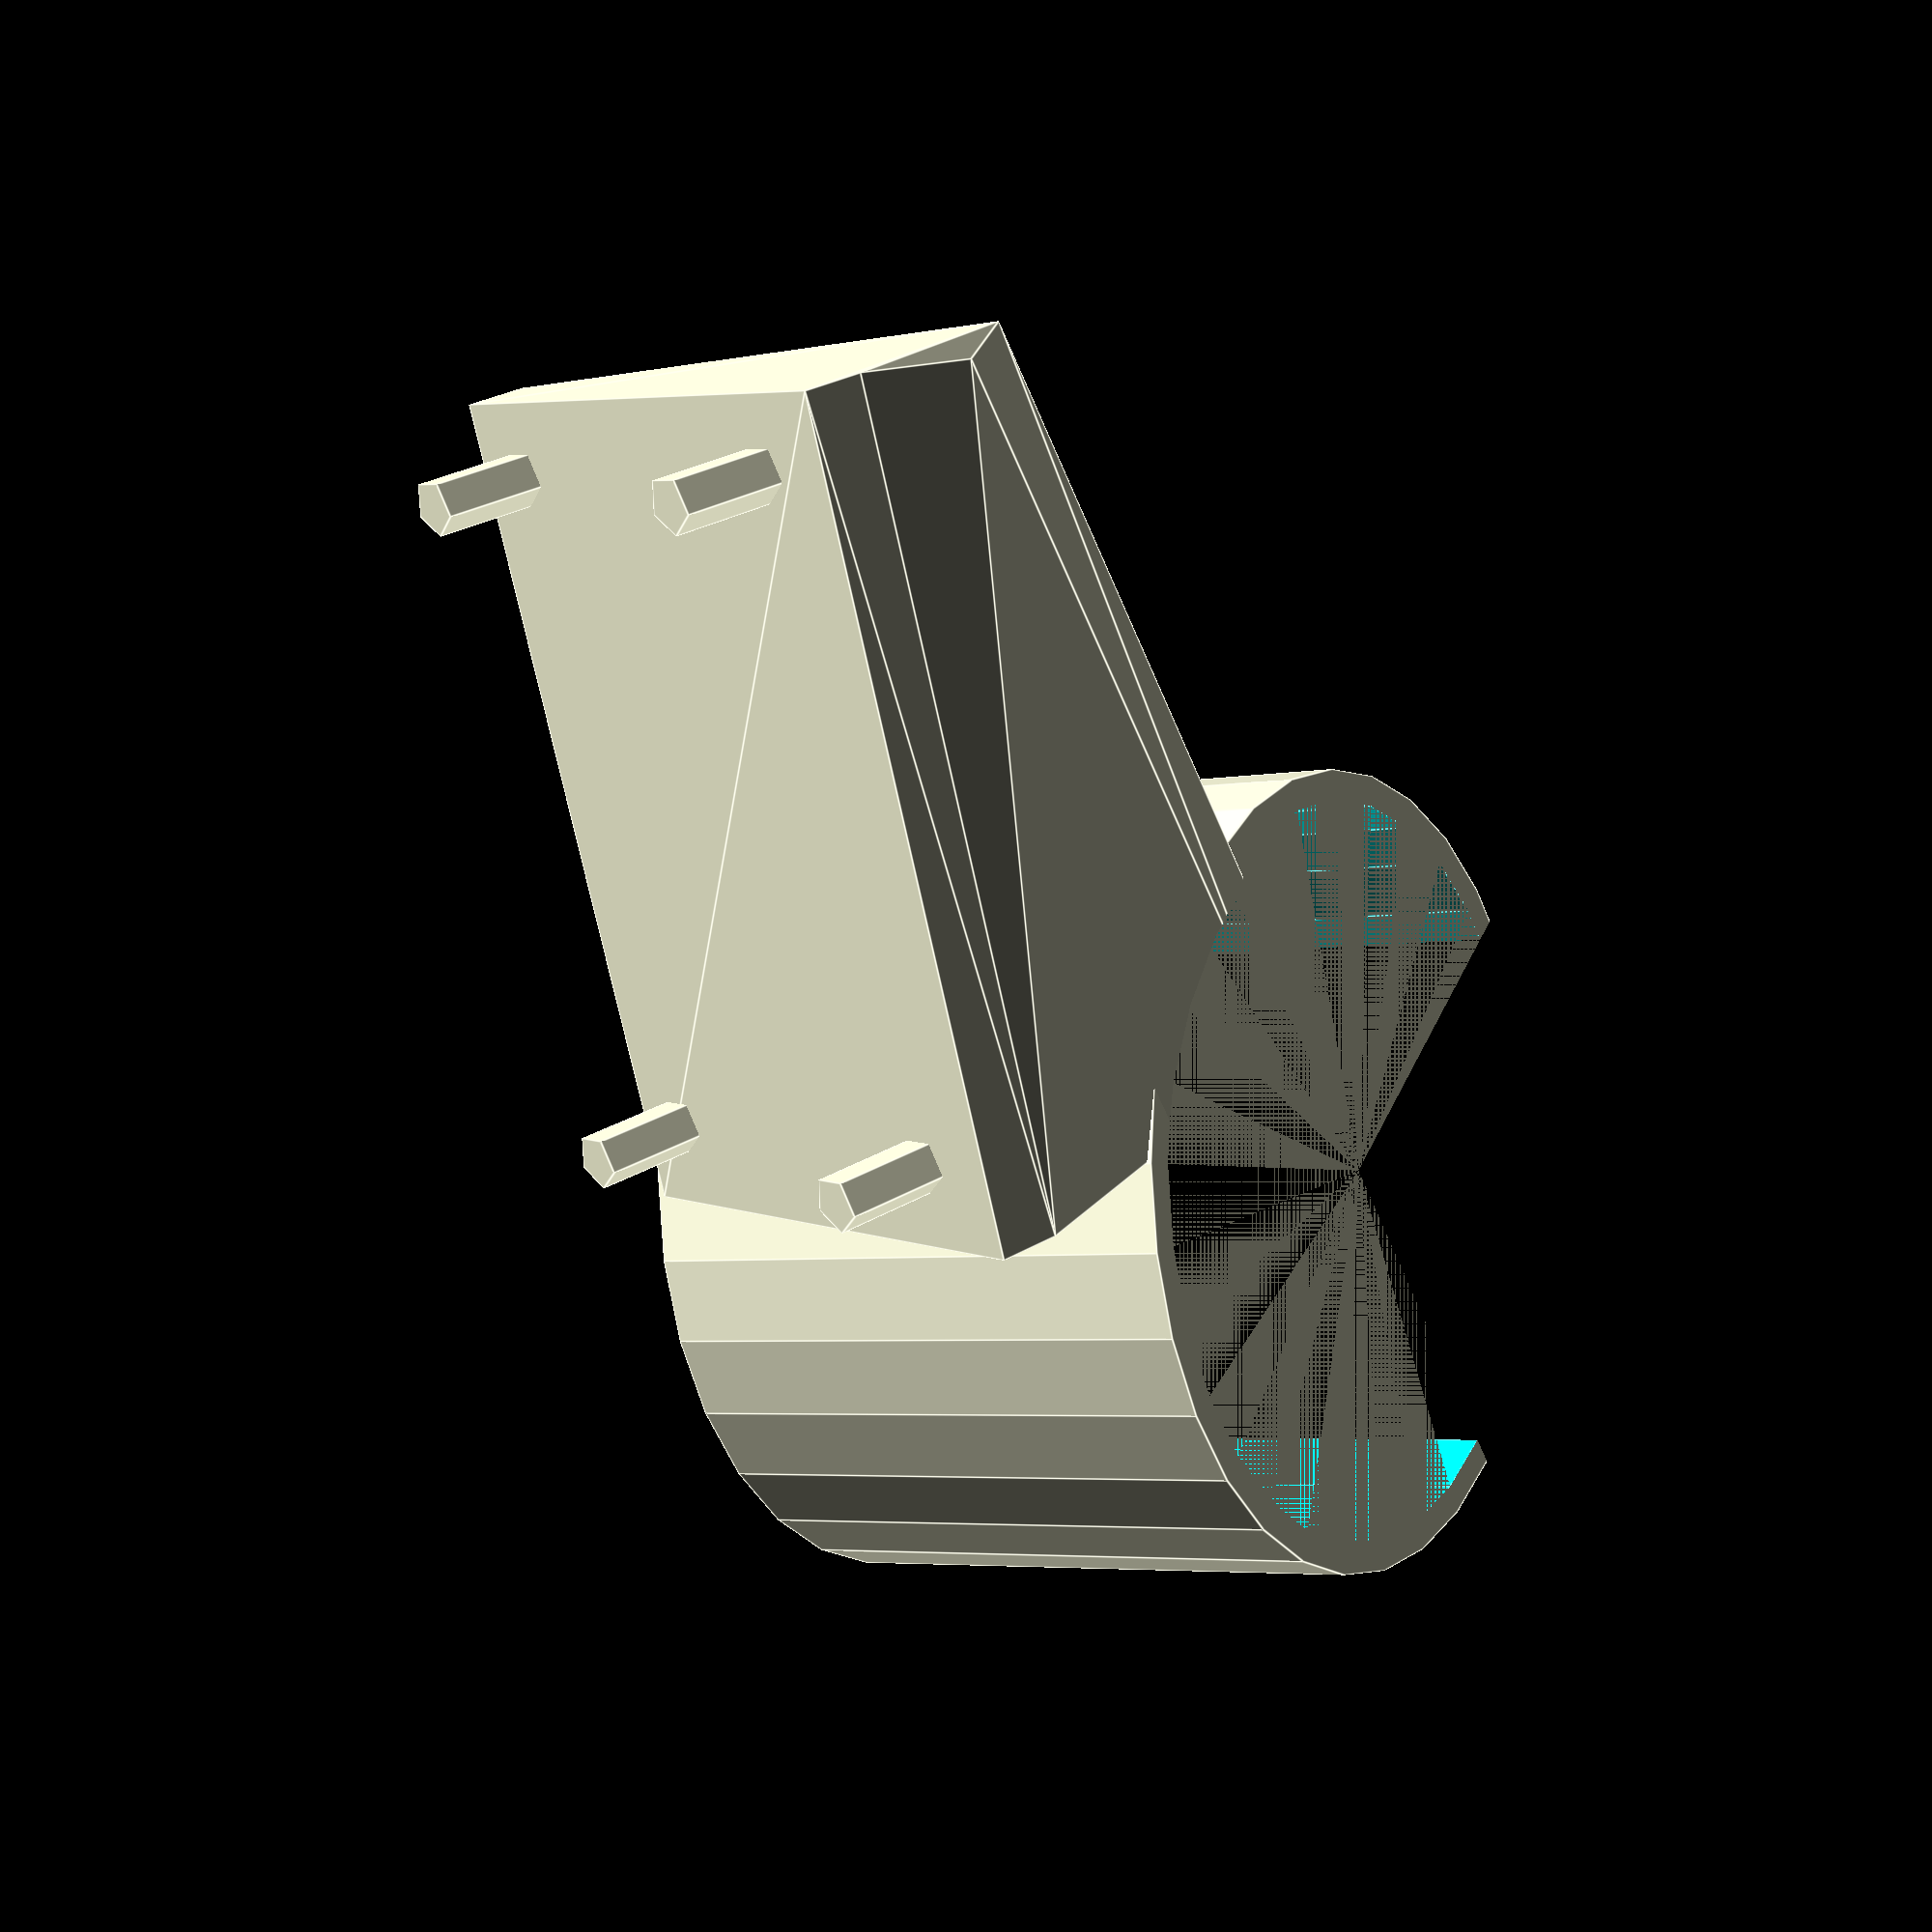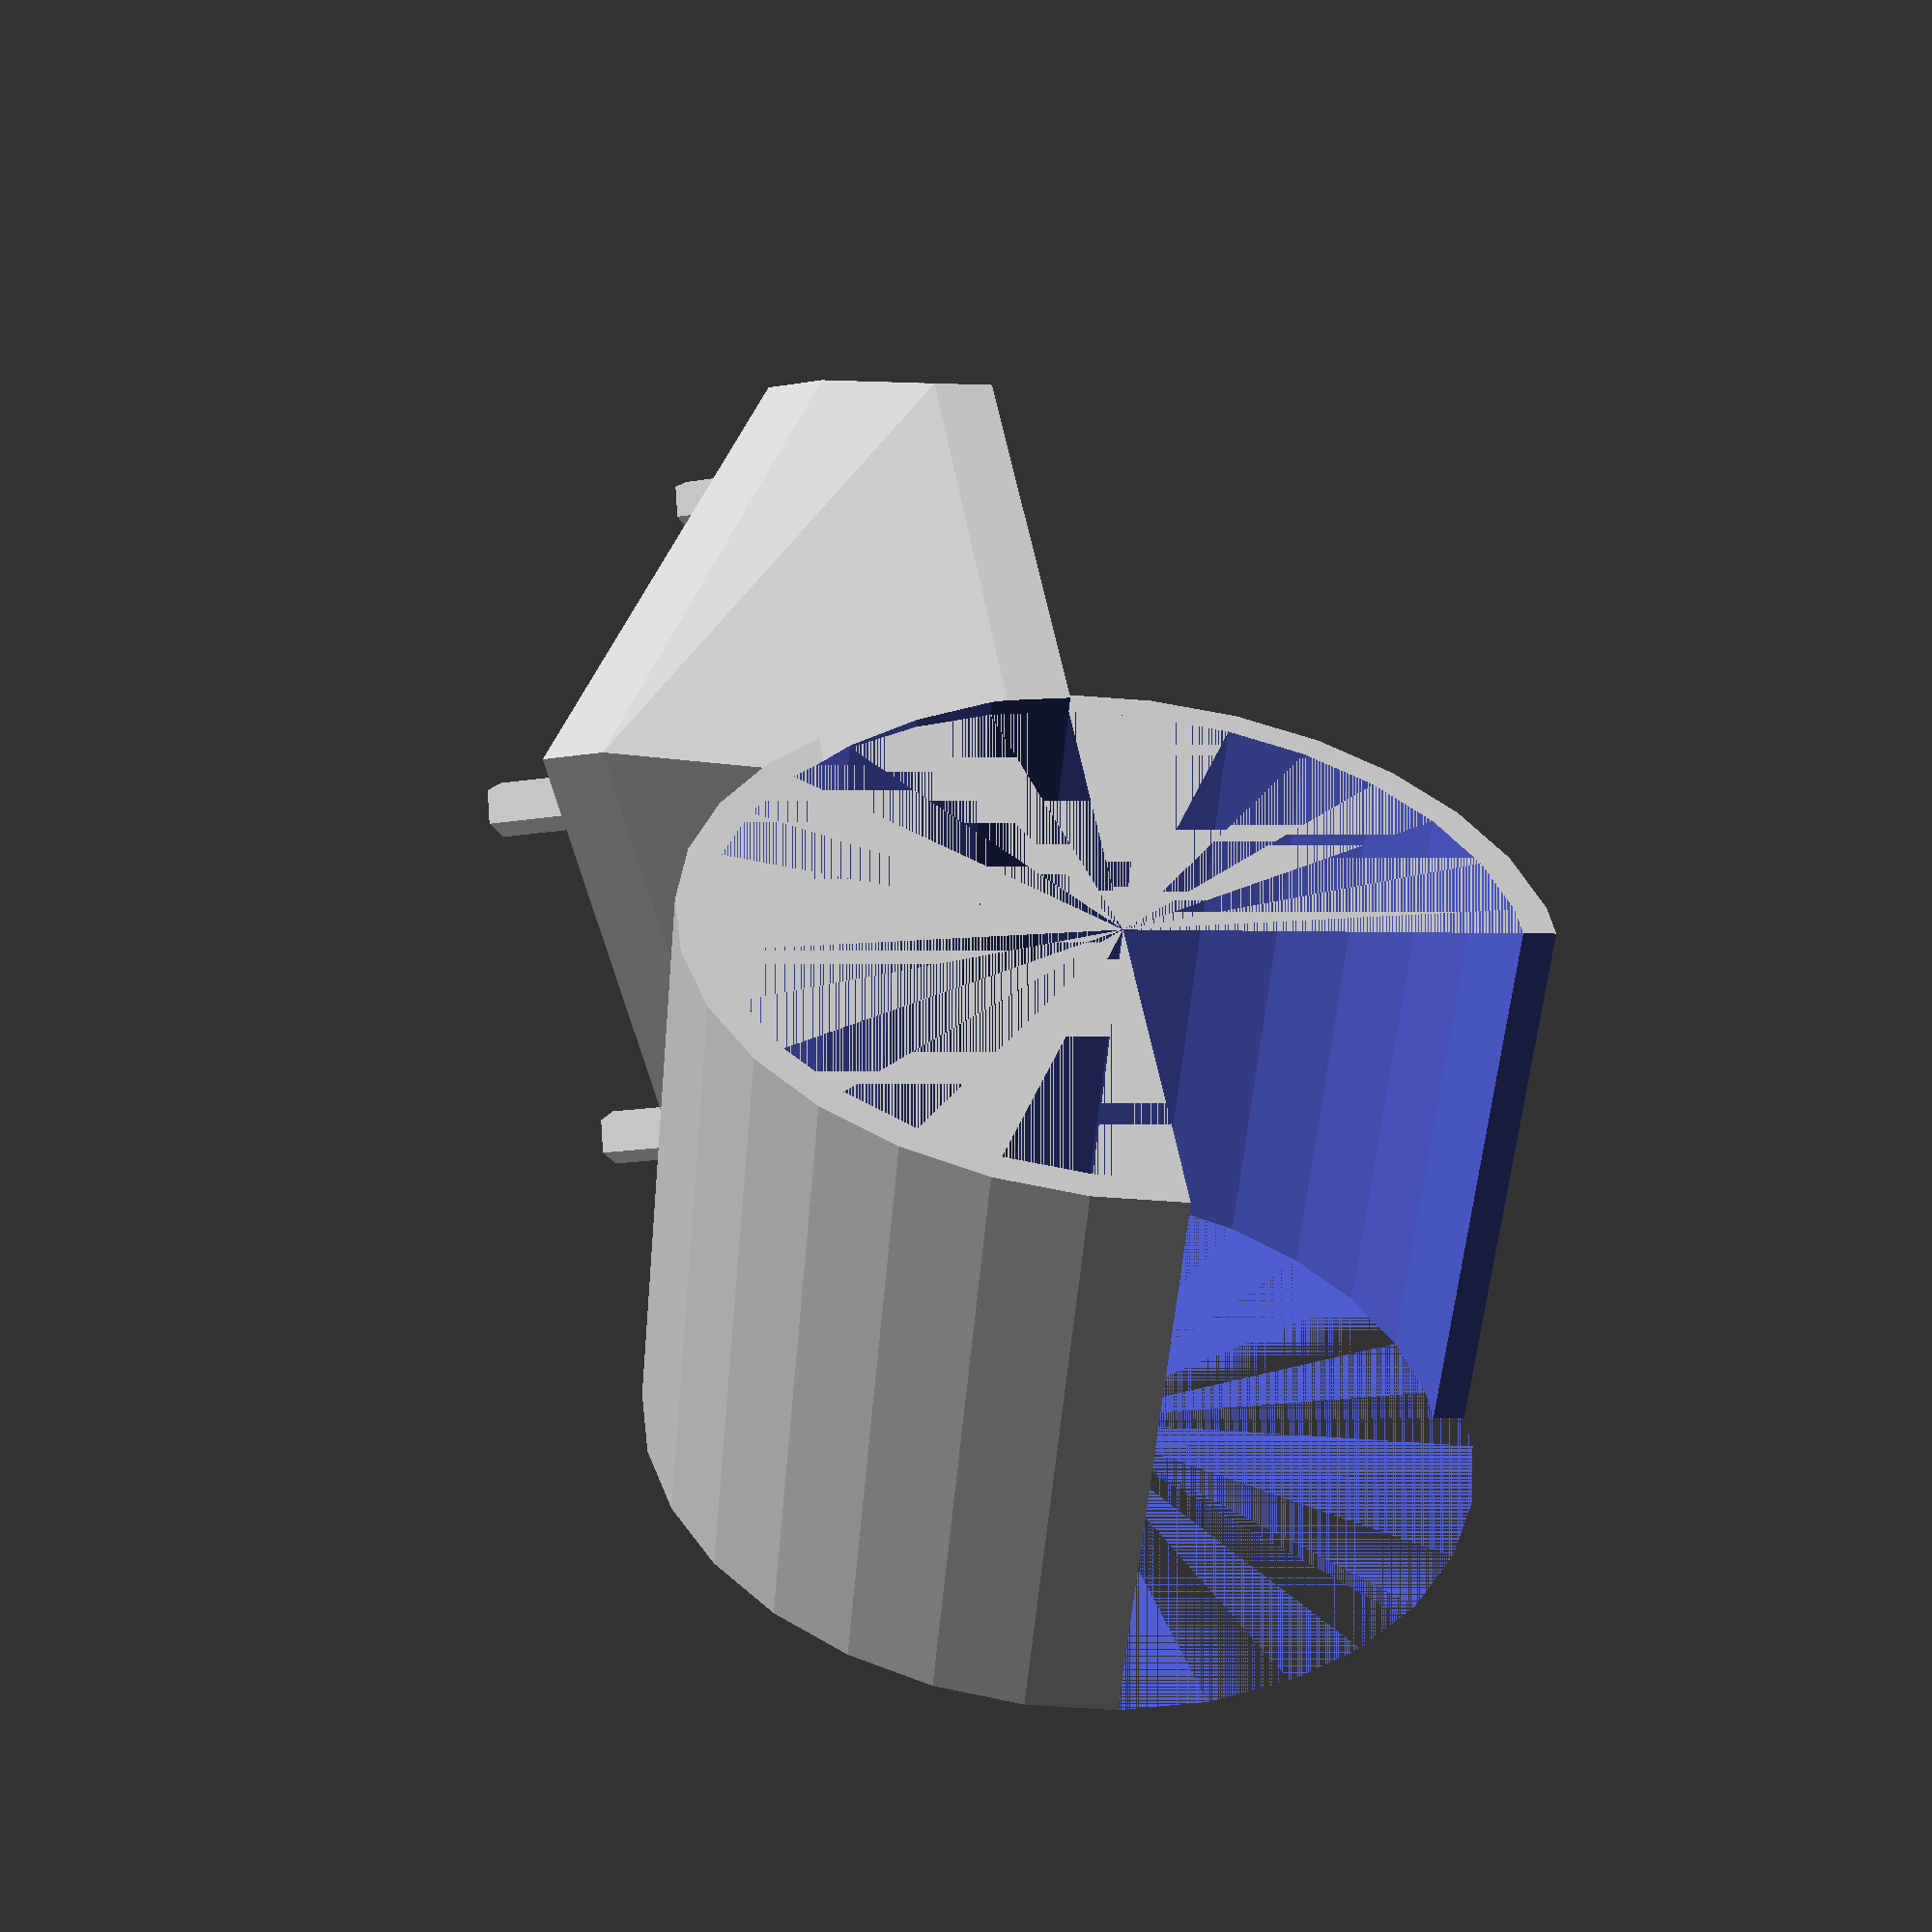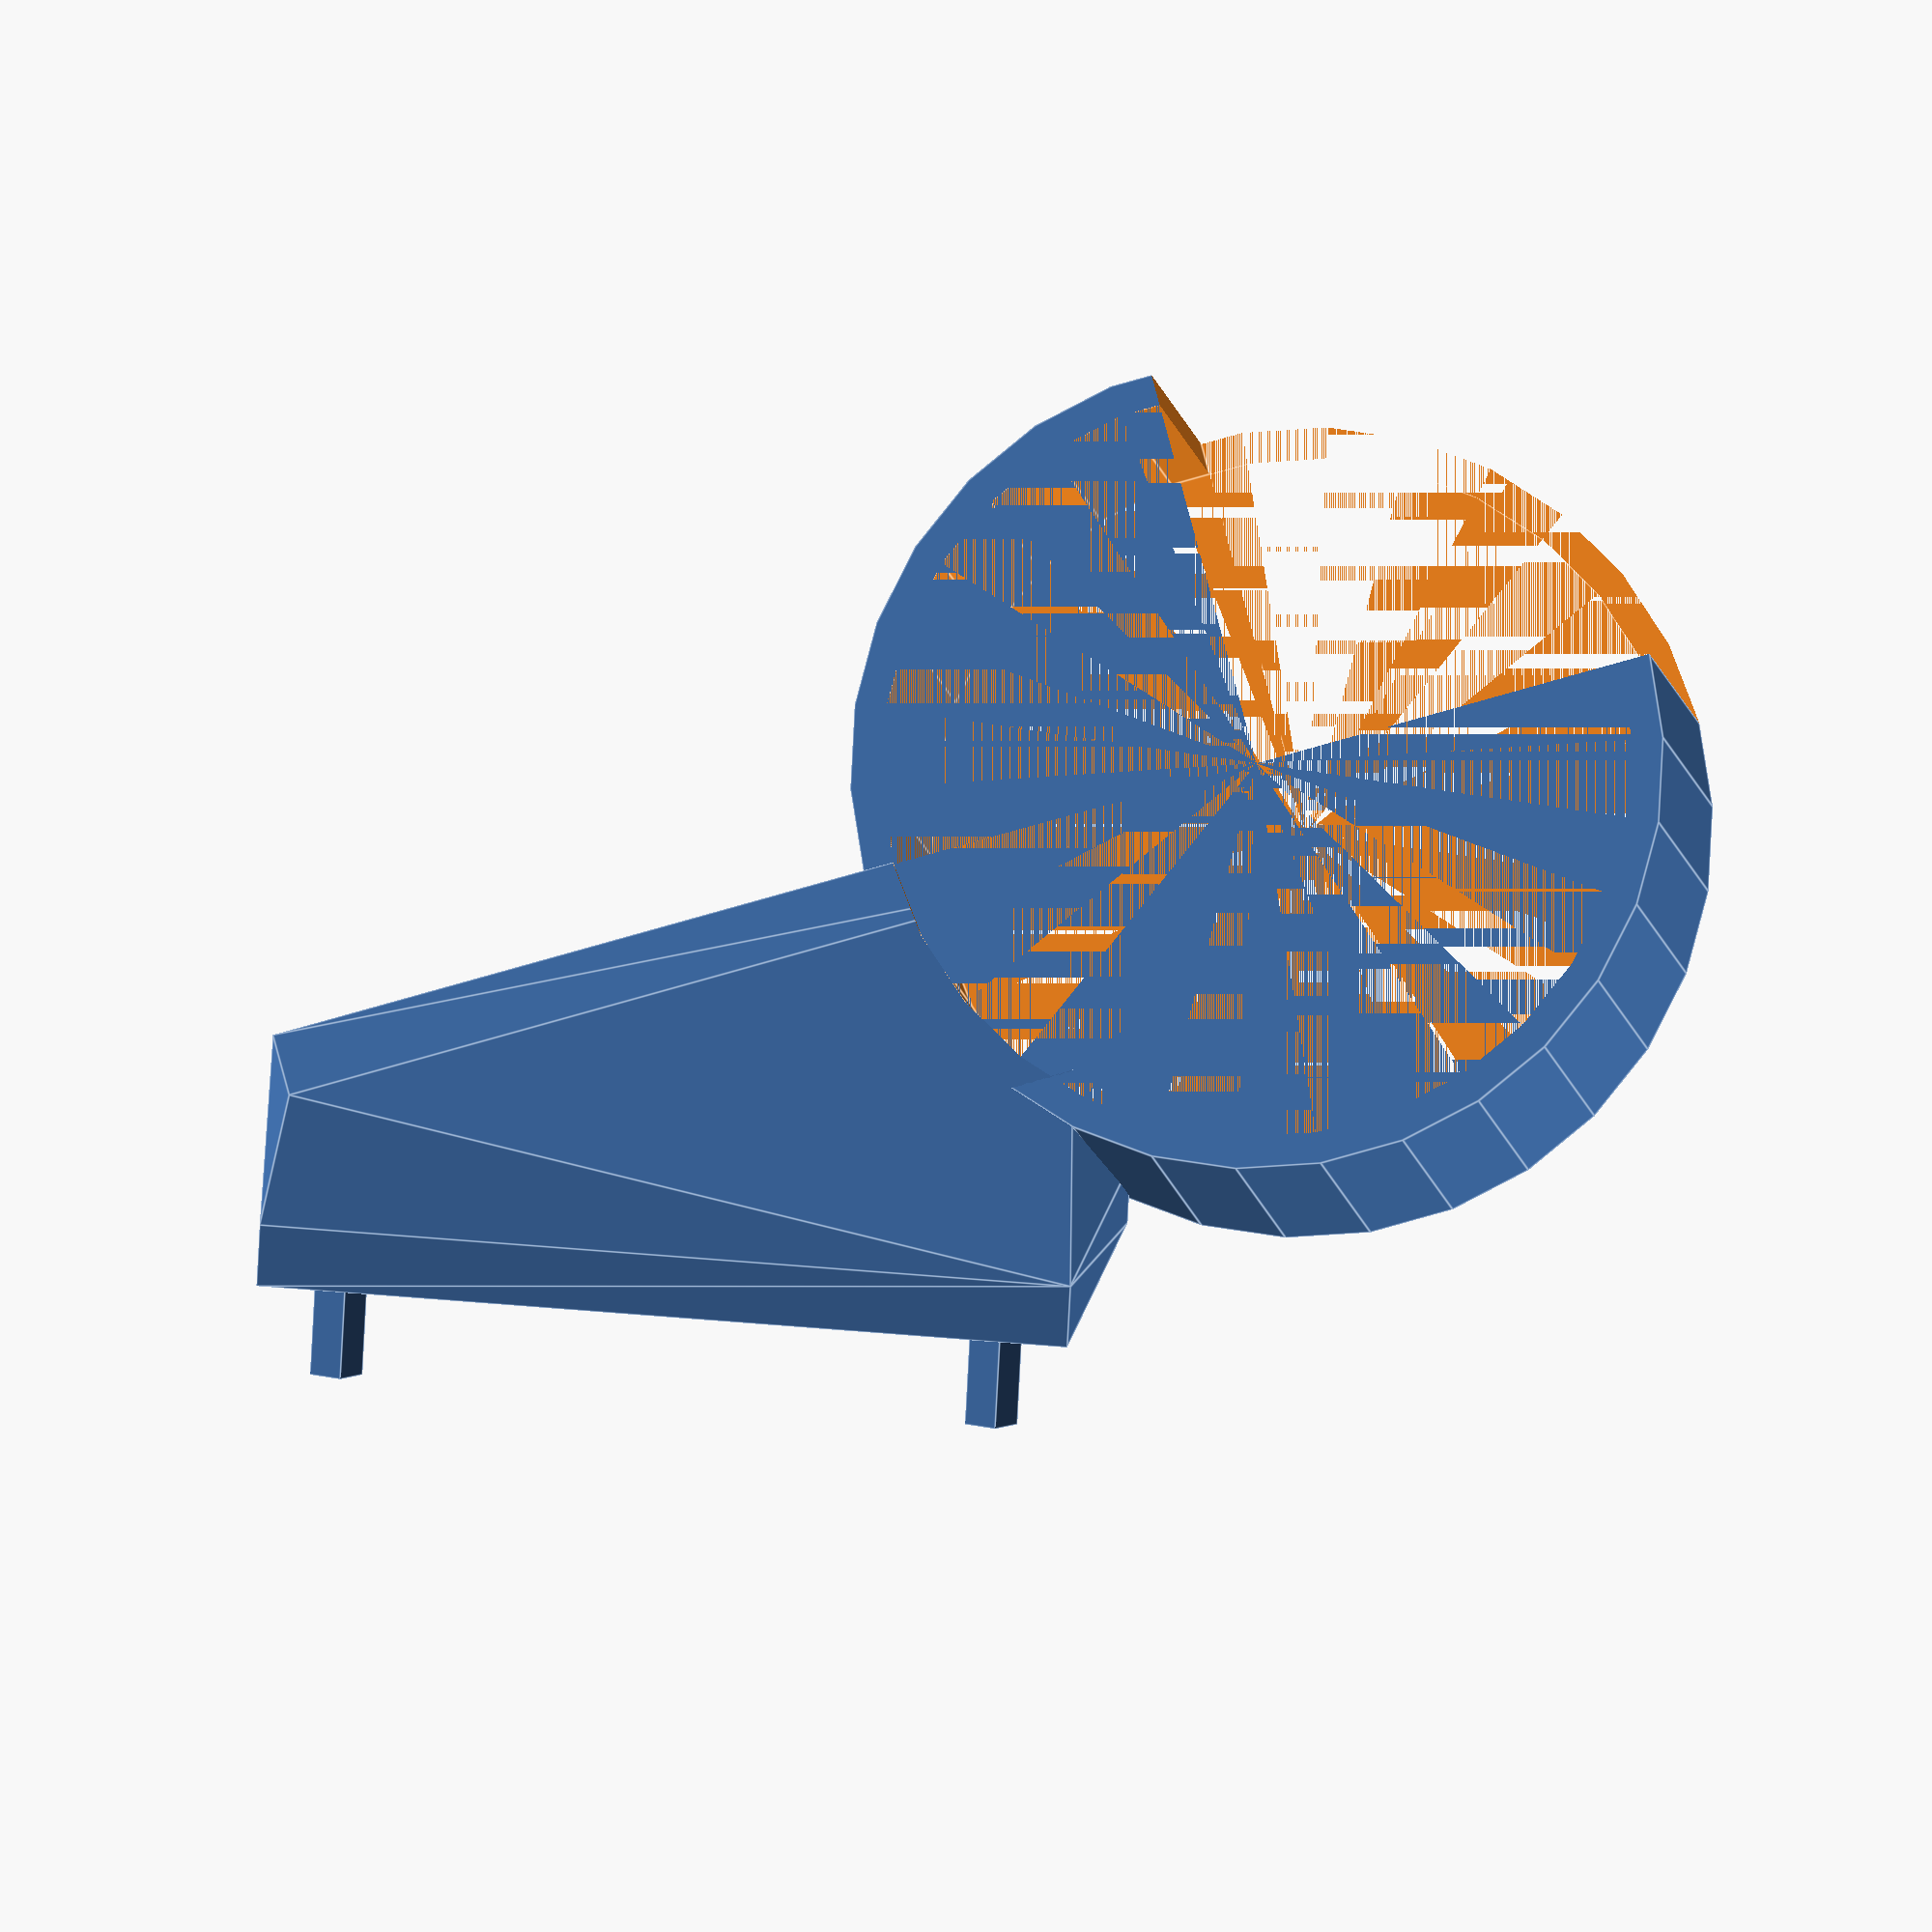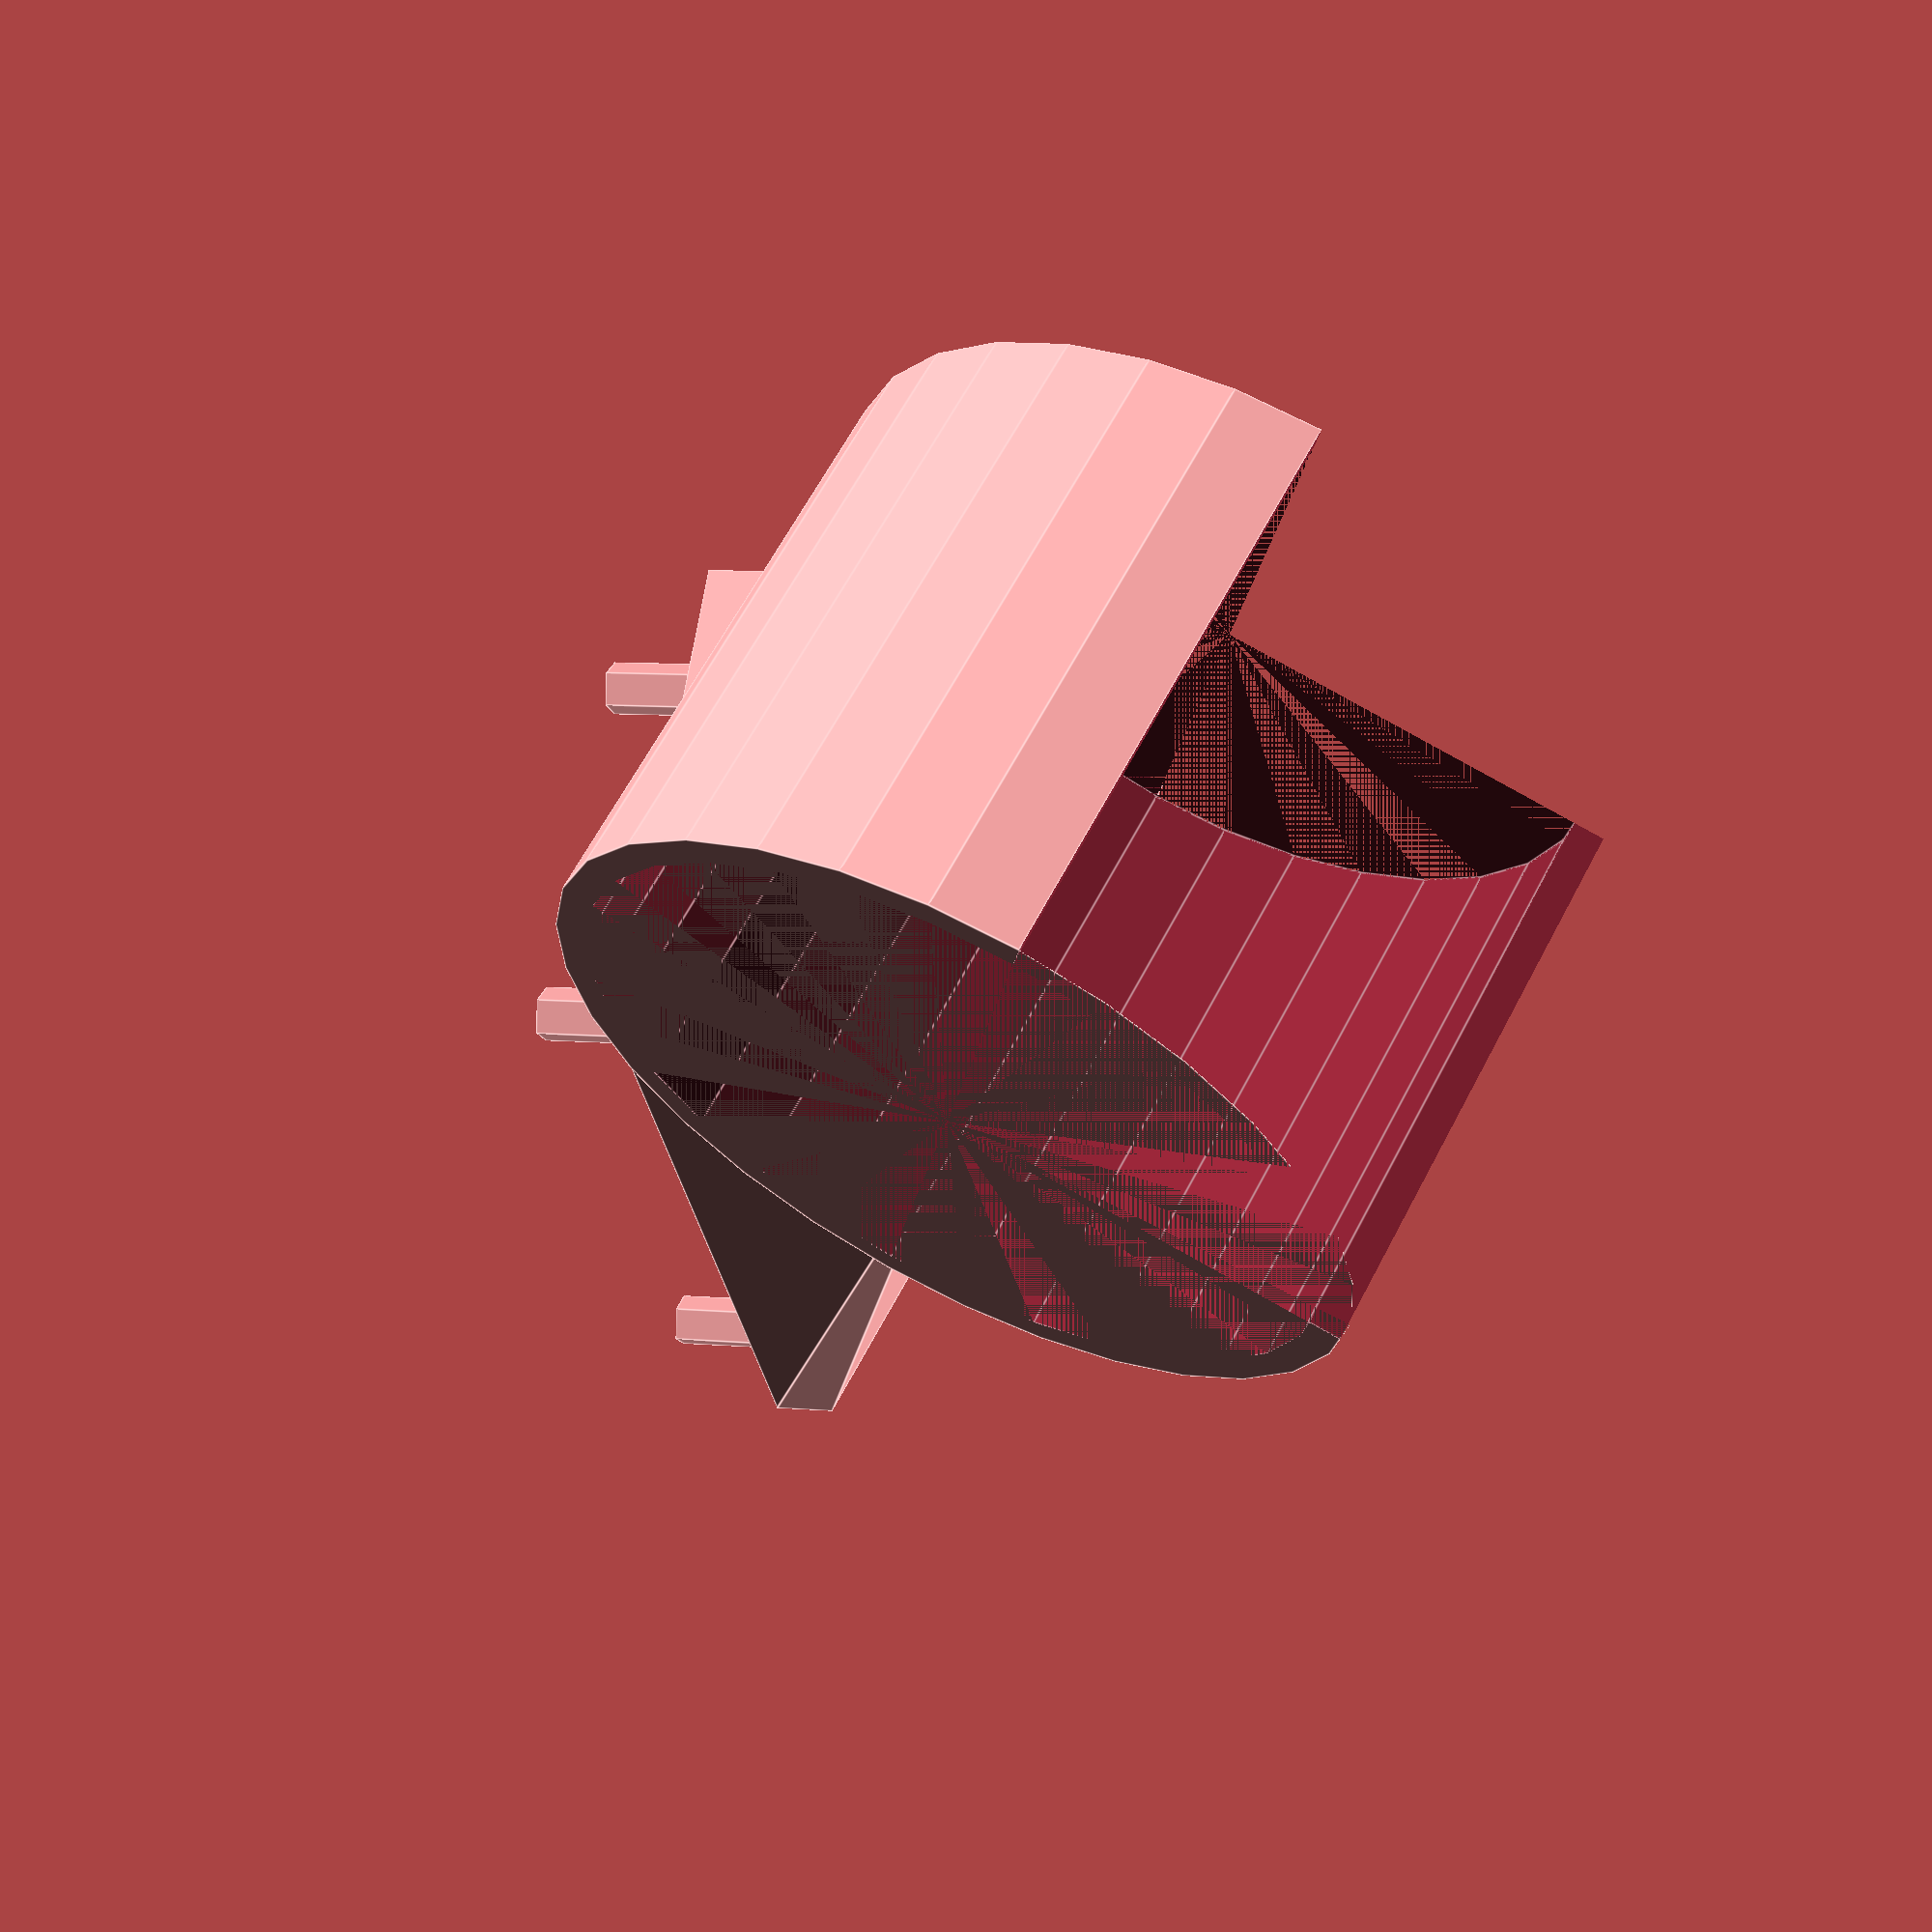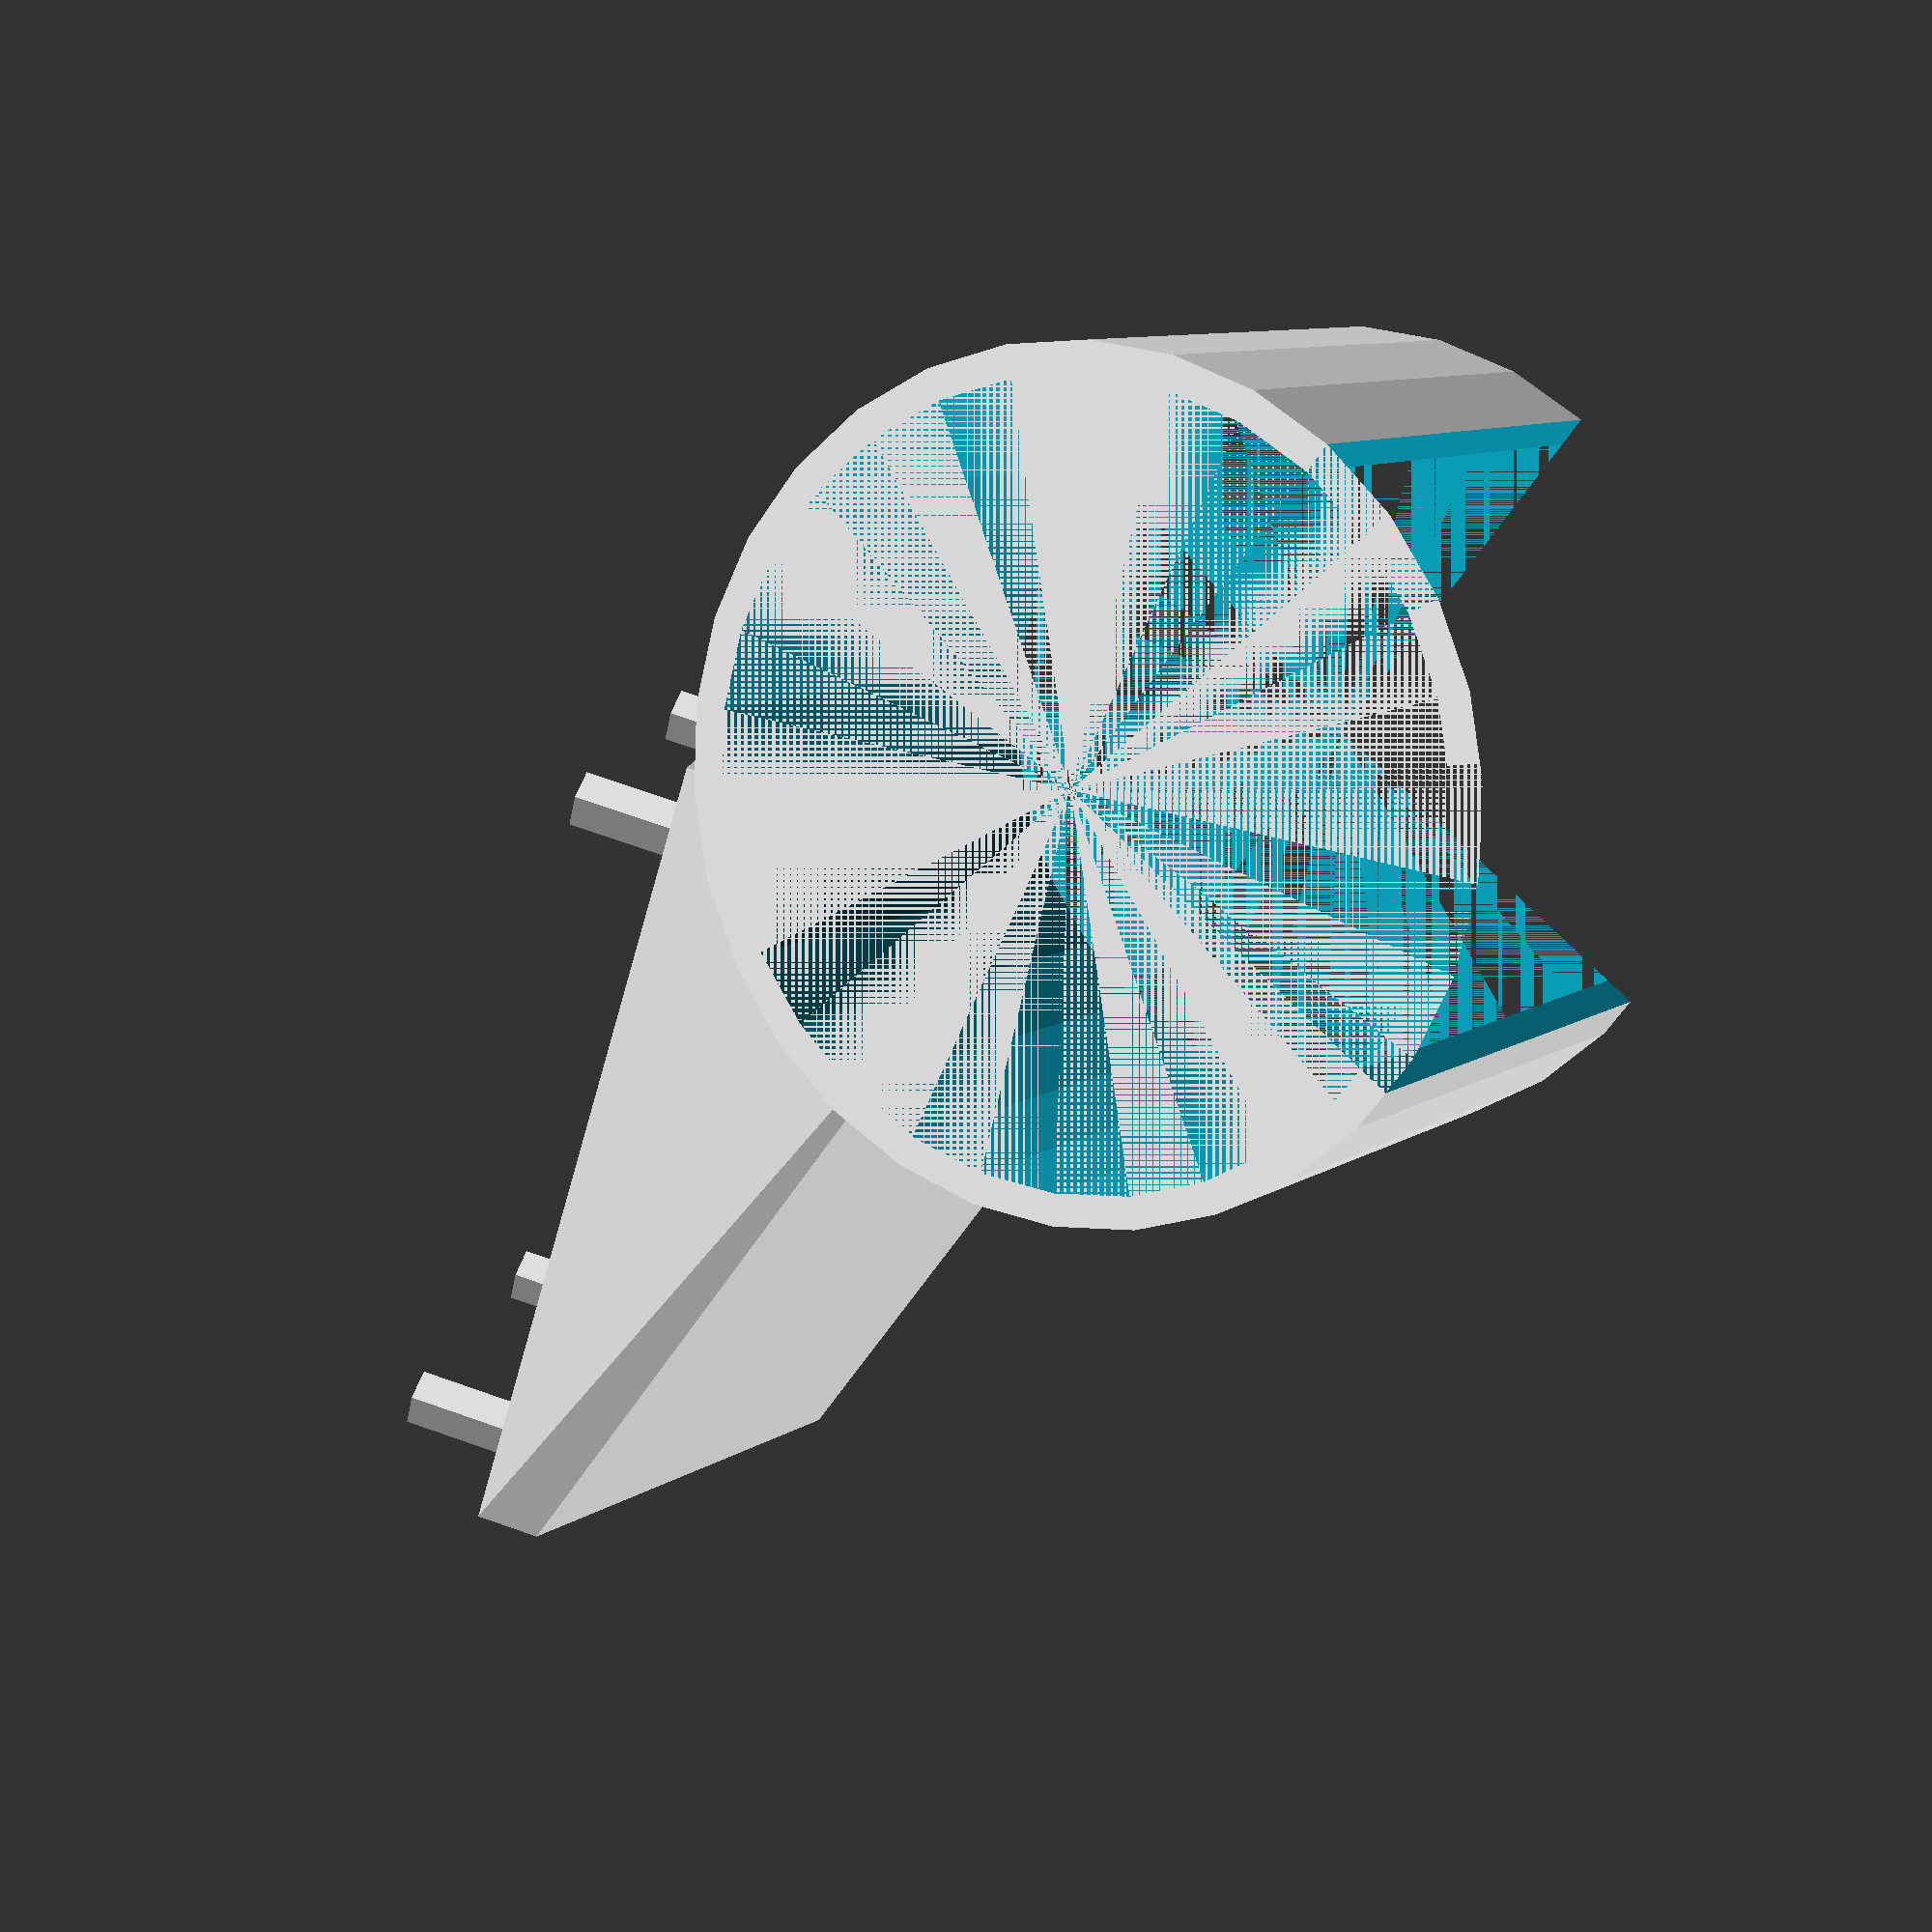
<openscad>
wall_thickness = 6.2;
thickness = 2;
height_offset = 60;

right_rotation = 20;
down_rotation  = 20;


module camera_mount(){
rotate([down_rotation,-right_rotation,0])
translate([0,0,thickness]){

    cylinder(h=5, d=1.8);
    translate([21,0,0]) cylinder(h=5, d=1.8);

    translate([0,12.5,0]) {
        cylinder(h=5, d=1.8);
        translate([21,0,0]) cylinder(h=5, d=1.8);    
        }
}

    
    
translate([-5/2,-5/2,0]){
    hull() {
    rotate([down_rotation,-right_rotation,0]) cube([21+5, 12.5+5, 2]);
    cube([21+5, 12.5+5, 2]);
    }
    }
    
}
translate([30,-4,0])
rotate([-90,0,0])
difference(){
cylinder(12.5+6, 26/2, 26/2);
    
cylinder(12.5+6, 24/2, 24/2);
cube([100,100,100]);
}


difference(){
camera_mount();
    
translate([30,-4,0])
rotate([-90,0,0])
    cylinder(12.5+8, 24/2, 24/2);

}
</openscad>
<views>
elev=316.6 azim=65.9 roll=23.6 proj=p view=edges
elev=3.2 azim=37.9 roll=81.7 proj=p view=wireframe
elev=98.2 azim=174.9 roll=195.0 proj=o view=edges
elev=276.8 azim=252.1 roll=119.1 proj=p view=edges
elev=293.0 azim=222.3 roll=137.0 proj=p view=wireframe
</views>
